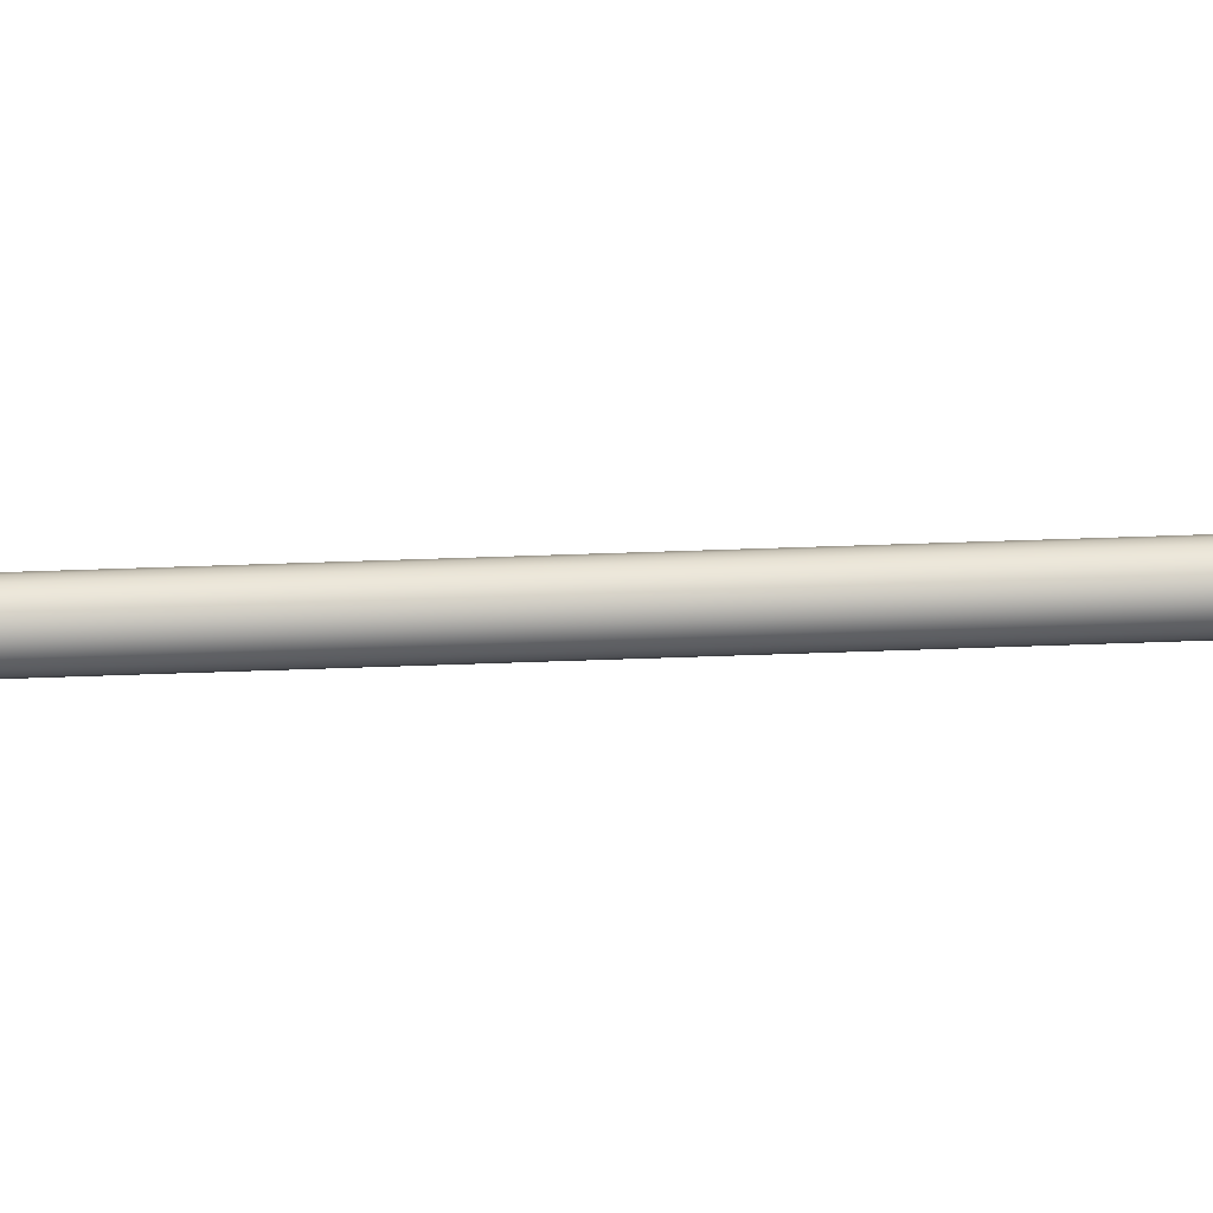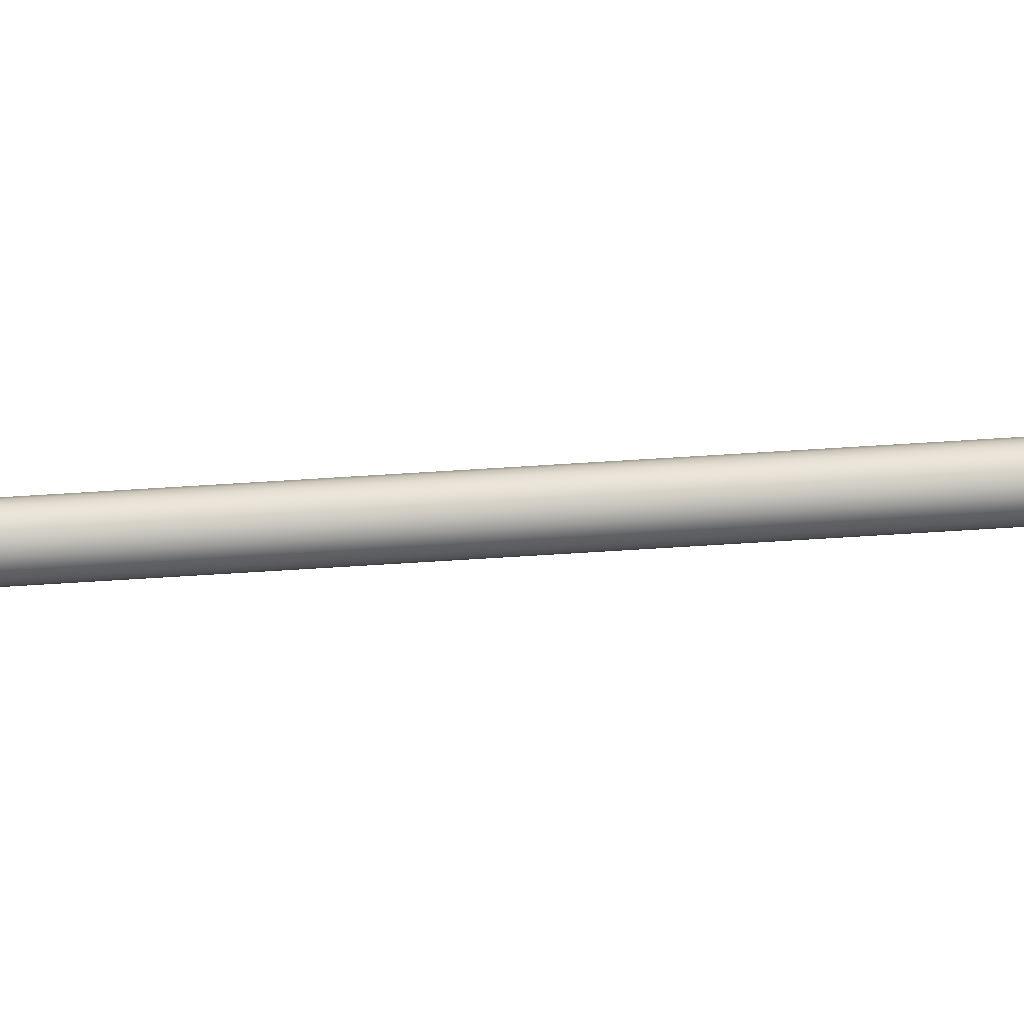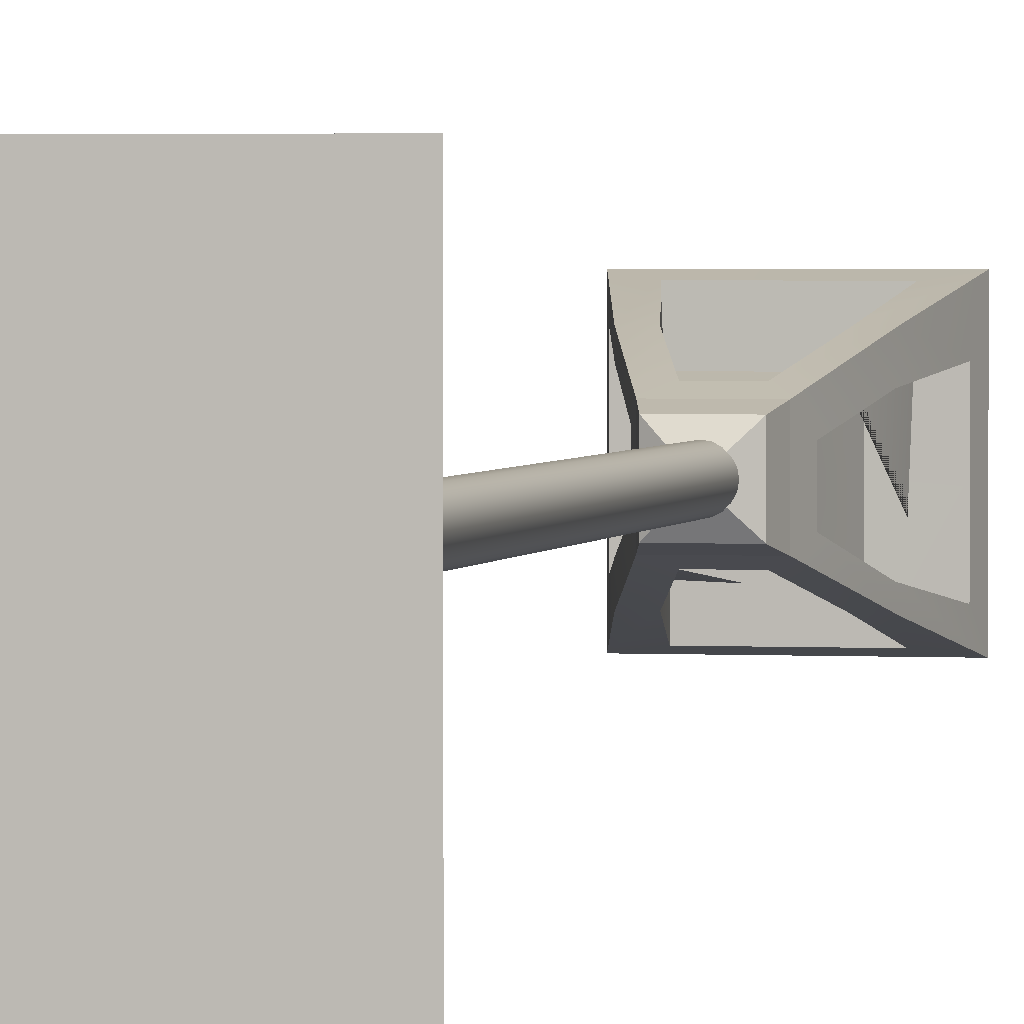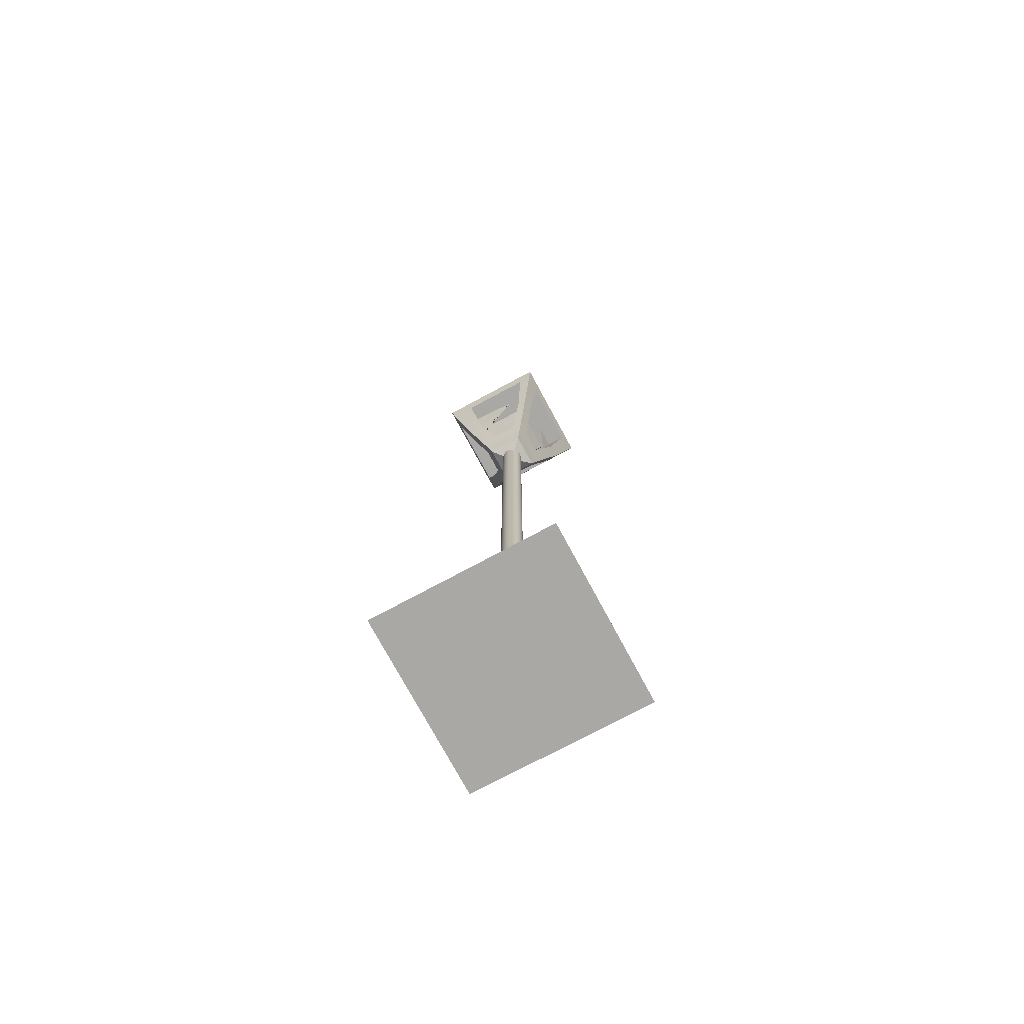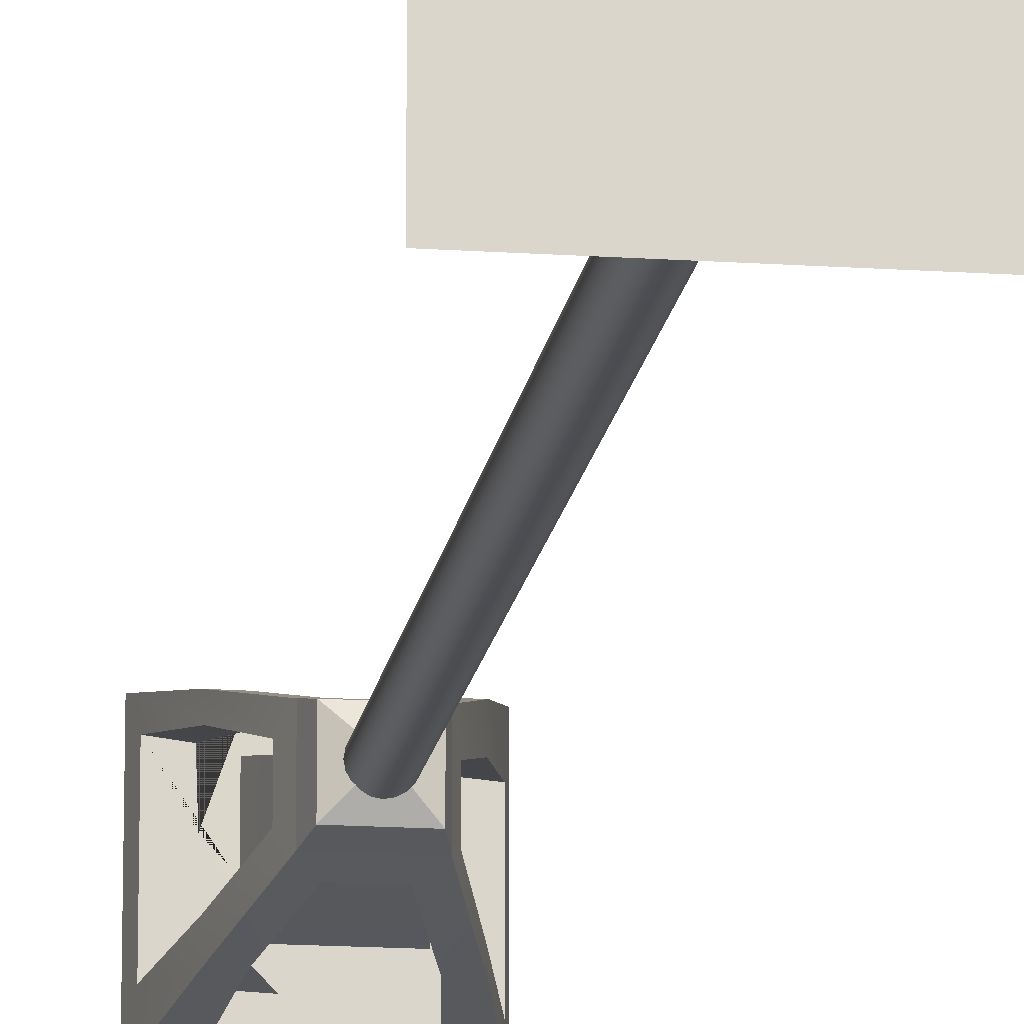
<metadata>
{"format":"obj","ext":"obj","renderer":"f3d","projection":"perspective","resolution":1024,"background":"white","views":[{"elev":37.1,"azim":87.0,"up":"+Z"},{"elev":-69.6,"azim":93.6,"up":"+Z"},{"elev":2.1,"azim":11.9,"up":"+Z"},{"elev":-75.0,"azim":118.3,"up":"+Y"},{"elev":-15.9,"azim":-8.1,"up":"+Z"}]}
</metadata>
<code>
g default
v 0.3625 4.782 -0.1178
v 0.3084 4.782 -0.224
v 0.224 4.782 -0.3084
v 0.1178 4.782 -0.3625
v 0 4.782 -0.3812
v -0.1178 4.782 -0.3625
v -0.224 4.782 -0.3084
v -0.3084 4.782 -0.224
v -0.3625 4.782 -0.1178
v -0.3812 4.782 0
v -0.3625 4.782 0.1178
v -0.3084 4.782 0.224
v -0.224 4.782 0.3084
v -0.1178 4.782 0.3625
v -0 4.782 0.3812
v 0.1178 4.782 0.3625
v 0.224 4.782 0.3084
v 0.3084 4.782 0.224
v 0.3625 4.782 0.1178
v 0.3812 4.782 0
v 0.3625 29.01 -0.1178
v 0.3084 29.01 -0.224
v 0.224 29.01 -0.3084
v 0.1178 29.01 -0.3625
v 0 29.01 -0.3812
v -0.1178 29.01 -0.3625
v -0.224 29.01 -0.3084
v -0.3084 29.01 -0.224
v -0.3625 29.01 -0.1178
v -0.3812 29.01 0
v -0.3625 29.01 0.1178
v -0.3084 29.01 0.224
v -0.224 29.01 0.3084
v -0.1178 29.01 0.3625
v -0 29.01 0.3812
v 0.1178 29.01 0.3625
v 0.224 29.01 0.3084
v 0.3084 29.01 0.224
v 0.3625 29.01 0.1178
v 0.3812 29.01 0
v 0 4.782 0
v 0 29.01 0
v -0.6211 28.44 -0.6211
v 0 28.1 0
v -0.6211 28.44 0
v 0 28.44 -0.6211
v -0.6211 28.44 0.6211
v 0.6211 28.44 -0.6211
v 0 28.44 0.6211
v 0.6211 28.44 0
v -0.4839 29.55 -0.5022
v 0.6211 28.44 0.6211
v 0.4582 29.57 -0.532
v -0.9579 31.29 1.42
v -0.9466 31.21 0.9996
v -1.989 33.76 -1.989
v 0 34.58 0
v 0 33.76 -1.989
v -1.989 33.76 0
v 1.989 33.76 -1.989
v -1.989 33.76 1.989
v 0.9466 31.21 0.8464
v 0.9579 31.29 1.42
v 0 33.76 1.989
v 1.989 33.76 0
v 1.989 33.76 1.989
v -0.7576 28.98 -0.7576
v 0 28.98 -0.7576
v -0.7576 28.98 0
v 0.7576 28.98 -0.7576
v -0.7576 28.98 0.7576
v 0 29.55 -0.921
v -0.4424 29.55 -0.921
v 0 29.55 -0.5055
v 0.4424 29.55 -0.921
v 0 28.98 0.7576
v 0.7576 28.98 0
v -0.5017 29.55 0.4406
v -0.921 29.55 0.02394
v -0.921 29.55 0.4917
v 0.7576 28.98 0.7576
v 0.921 29.55 -0.05058
v 0.921 29.55 -0.545
v 0.4424 29.55 0.4272
v -1.42 31.29 1.049
v 0 29.55 0.921
v 0.4424 29.55 0.921
v 0 29.55 0.4172
v -0.4424 29.55 0.921
v 1.42 31.29 0.8196
v 0.921 29.55 0.3427
v 0 33.25 -0.5406
v -0.3868 33.25 -0.5406
v -0.4424 33.25 -1.228
v 0 33.25 -1.264
v 0 33.25 -1.873
v 1.233 33.25 -1.873
v 1.233 33.25 -1.363
v -1.874 33.25 1.429
v -1.31 33.25 1.36
v 1.233 33.25 -0.5406
v 1.331 33.26 1.875
v 0 33.26 1.875
v -0.921 29.55 -0.396
v -0.9579 31.29 -1.42
v -0.9466 31.21 -0.8997
v -1.42 31.29 -0.8728
v 0.9466 31.21 -1.053
v 0.9579 31.29 -1.42
v 1.42 31.29 -1.103
v -1.874 33.25 -1.17
v -1.233 33.25 -1.195
v -1.233 33.25 -1.873
v 1.873 33.25 -1.415
v -1.874 33.25 0.125
v -0.9301 33.25 0.04861
v -1.272 33.25 0.4192
v 1.873 33.25 -0.1782
v 1.249 33.25 -0.1277
v 1.299 33.25 1.105
v 1.873 33.25 0
v 1.873 33.25 1.059
v -1.443 31.37 -1.443
v -1.874 33.25 0
v 1.443 31.37 -1.443
v -1.331 33.26 1.875
v -1.443 31.37 1.443
v 1.443 31.37 1.443
v -3 3.208 3
v 0 3.208 3
v 3 3.208 3
v -1.674 4.655 1.674
v 0 4.655 1.674
v 1.674 4.655 1.674
v -0.6614 6.41 0.6614
v 0 6.41 0.6614
v 0.6614 6.41 0.6614
v -0.6614 6.41 0
v 0 6.41 0
v 0.6614 6.41 0
v -0.6614 6.41 -0.6614
v 0 6.41 -0.6614
v 0.6614 6.41 -0.6614
v -1.674 4.655 -1.674
v 0 4.655 -1.674
v 1.674 4.655 -1.674
v -3 3.208 -3
v 0 3.208 -3
v 3 3.208 -3
v -3 3.208 0
v 0 3.208 0
v 3 3.208 0
v 1.674 4.655 0
v -1.674 4.655 0
v -0.3004 29.17 0.3004
v 0 29.17 0.3004
v 0.3004 29.17 0.3004
v -0.6118 30.65 0.6118
v 0 30.65 0.6118
v 0.6118 30.65 0.6118
v -0.9645 32.14 0.9645
v 0 32.14 0.9645
v 0.9645 32.14 0.9645
v -0.9645 32.14 0
v 0 32.89 0
v 0.9645 32.14 0
v -0.9645 32.14 -0.9645
v 0 32.14 -0.9645
v 0.9645 32.14 -0.9645
v -0.6118 30.65 -0.6118
v 0 30.65 -0.6118
v 0.6118 30.65 -0.6118
v -0.3004 29.17 -0.3004
v 0 29.17 -0.3004
v 0.3004 29.17 -0.3004
v -0.3004 29.17 0
v 0 29.17 0
v 0.3004 29.17 0
v 0.6118 30.65 0
v -0.6118 30.65 0
v 0.1886 34.43 -0.06129
v 0.1605 34.43 -0.1166
v 0.1166 34.43 -0.1605
v 0.06129 34.43 -0.1886
v -0 34.43 -0.1983
v -0.06129 34.43 -0.1886
v -0.1166 34.43 -0.1605
v -0.1605 34.43 -0.1166
v -0.1886 34.43 -0.06129
v -0.1983 34.43 -0
v -0.1886 34.43 0.06129
v -0.1605 34.43 0.1166
v -0.1166 34.43 0.1605
v -0.06129 34.43 0.1886
v -0 34.43 0.1983
v 0.06129 34.43 0.1886
v 0.1166 34.43 0.1605
v 0.1605 34.43 0.1166
v 0.1886 34.43 0.06129
v 0.1983 34.43 -0
v 0.3062 35.17 -0.09948
v 0.2604 35.17 -0.1892
v 0.1892 35.17 -0.2604
v 0.09948 35.17 -0.3062
v 0 35.17 -0.3219
v -0.09948 35.17 -0.3062
v -0.1892 35.17 -0.2604
v -0.2604 35.17 -0.1892
v -0.3062 35.17 -0.09948
v -0.3219 35.17 0
v -0.3062 35.17 0.09948
v -0.2604 35.17 0.1892
v -0.1892 35.17 0.2604
v -0.09948 35.17 0.3062
v -0 35.17 0.3219
v 0.09948 35.17 0.3062
v 0.1892 35.17 0.2604
v 0.2604 35.17 0.1892
v 0.3062 35.17 0.09948
v 0.3219 35.17 0
v 0 34.53 0
v 0 35.89 0
v 0.2277 34.6 0.3134
v 0.1197 34.6 0.3684
v -0 34.6 0.3873
v -0.1197 34.6 0.3684
v -0.2277 34.6 0.3134
v -0.3134 34.6 0.2277
v -0.3684 34.6 0.1197
v -0.3873 34.6 0
v -0.3684 34.6 -0.1197
v -0.3134 34.6 -0.2277
v -0.2277 34.6 -0.3134
v -0.1197 34.6 -0.3684
v 0 34.6 -0.3873
v 0.1197 34.6 -0.3684
v 0.2277 34.6 -0.3134
v 0.3134 34.6 -0.2277
v 0.3684 34.6 -0.1197
v 0.3873 34.6 0
v 0.3684 34.6 0.1197
v 0.3134 34.6 0.2277
v 0.2525 34.86 0.3476
v 0.1328 34.86 0.4086
v 0 34.86 0.4296
v -0.1328 34.86 0.4086
v -0.2525 34.86 0.3476
v -0.3476 34.86 0.2525
v -0.4086 34.86 0.1328
v -0.4296 34.86 0
v -0.4086 34.86 -0.1328
v -0.3476 34.86 -0.2525
v -0.2525 34.86 -0.3476
v -0.1328 34.86 -0.4086
v 0 34.86 -0.4296
v 0.1328 34.86 -0.4086
v 0.2525 34.86 -0.3476
v 0.3476 34.86 -0.2525
v 0.4086 34.86 -0.1328
v 0.4296 34.86 0
v 0.4086 34.86 0.1328
v 0.3476 34.86 0.2525
v 0.2277 35.03 0.3134
v 0.1197 35.03 0.3684
v -0 35.03 0.3873
v -0.1197 35.03 0.3684
v -0.2277 35.03 0.3134
v -0.3134 35.03 0.2277
v -0.3684 35.03 0.1197
v -0.3873 35.03 0
v -0.3684 35.03 -0.1197
v -0.3134 35.03 -0.2277
v -0.2277 35.03 -0.3134
v -0.1197 35.03 -0.3684
v 0 35.03 -0.3873
v 0.1197 35.03 -0.3684
v 0.2277 35.03 -0.3134
v 0.3134 35.03 -0.2277
v 0.3684 35.03 -0.1197
v 0.3873 35.03 0
v 0.3684 35.03 0.1197
v 0.3134 35.03 0.2277
g pCylinder3
f 1 2 22 21
f 2 3 23 22
f 3 4 24 23
f 4 5 25 24
f 5 6 26 25
f 6 7 27 26
f 7 8 28 27
f 8 9 29 28
f 9 10 30 29
f 10 11 31 30
f 11 12 32 31
f 12 13 33 32
f 13 14 34 33
f 14 15 35 34
f 15 16 36 35
f 16 17 37 36
f 17 18 38 37
f 18 19 39 38
f 19 20 40 39
f 20 1 21 40
f 2 1 41
f 3 2 41
f 4 3 41
f 5 4 41
f 6 5 41
f 7 6 41
f 8 7 41
f 9 8 41
f 10 9 41
f 11 10 41
f 12 11 41
f 13 12 41
f 14 13 41
f 15 14 41
f 16 15 41
f 17 16 41
f 18 17 41
f 19 18 41
f 20 19 41
f 1 20 41
f 21 22 42
f 22 23 42
f 23 24 42
f 24 25 42
f 25 26 42
f 26 27 42
f 27 28 42
f 28 29 42
f 29 30 42
f 30 31 42
f 31 32 42
f 32 33 42
f 33 34 42
f 34 35 42
f 35 36 42
f 36 37 42
f 37 38 42
f 38 39 42
f 39 40 42
f 40 21 42
f 43 44 45
f 43 46 44
f 45 44 47
f 46 48 44
f 47 44 49
f 44 48 50
f 44 50 52
f 44 52 49
f 54 55 100 117 126
f 56 57 58
f 59 57 56
f 57 60 58
f 61 57 59
f 62 63 102 101 119 120
f 61 64 57
f 57 65 60
f 57 66 65
f 64 66 57
f 67 68 46 43
f 69 67 43 45
f 68 70 48 46
f 71 69 45 47
f 72 73 51 74
f 75 72 74 53
f 76 71 47 49
f 70 77 50 48
f 78 79 80
f 77 81 52 50
f 81 76 49 52
f 82 83 53 84
f 80 85 55 78
f 86 87 84 88
f 54 89 78 55
f 84 62 90 91
f 87 63 62 84
f 92 93 94 95
f 95 96 97 98
f 99 100 55 85
f 98 101 92 95
f 102 103 92 101
f 78 51 104 79
f 51 73 105 106
f 51 106 107 104
f 107 106 112 94 111
f 84 53 74 88
f 89 86 88 78
f 108 109 75 53
f 83 110 108 53
f 91 82 84
f 96 95 94 112 113
f 98 97 109 108
f 110 114 98 108
f 99 115 116 117 100
f 118 119 101 98 114
f 120 119 118 121 122
f 105 113 112 106
f 56 113 105 123
f 115 124 111 94 93 116
f 58 60 97 96
f 103 126 117 116 93 92
f 61 126 103 64
f 66 122 121 65
f 102 66 64 103
f 123 105 73 67
f 67 69 79 104
f 88 74 51 78
f 75 70 68 72
f 56 111 124 59
f 71 76 86 89
f 81 77 82 91
f 87 81 128 63
f 114 60 65 121 118
f 62 120 122 90
f 80 71 127 85
f 83 70 125 110
f 99 61 59 124 115
f 109 125 70 75
f 67 73 72 68
f 67 104 107 123
f 69 71 80 79
f 71 89 54 127
f 76 81 87 86
f 81 91 90 128
f 77 70 83 82
f 56 58 96 113
f 123 107 111 56
f 85 127 61 99
f 127 54 126 61
f 63 128 66 102
f 128 90 122 66
f 110 125 60 114
f 97 60 125 109
f 129 130 133 132
f 130 131 134 133
f 132 133 136 135
f 133 134 137 136
f 135 136 139 138
f 136 137 140 139
f 138 139 142 141
f 139 140 143 142
f 141 142 145 144
f 142 143 146 145
f 144 145 148 147
f 145 146 149 148
f 147 148 151 150
f 148 149 152 151
f 150 151 130 129
f 151 152 131 130
f 152 149 146 153
f 131 152 153 134
f 153 146 143 140
f 134 153 140 137
f 147 150 154 144
f 150 129 132 154
f 144 154 138 141
f 154 132 135 138
f 155 156 159 158
f 156 157 160 159
f 158 159 162 161
f 159 160 163 162
f 161 165 164
f 165 163 166
f 167 165 168
f 165 169 168
f 167 168 171 170
f 168 169 172 171
f 170 171 174 173
f 171 172 175 174
f 173 174 177 176
f 174 175 178 177
f 176 177 156 155
f 177 178 157 156
f 178 175 172 179
f 157 178 179 160
f 179 172 169 166
f 160 179 166 163
f 173 176 180 170
f 176 155 158 180
f 170 180 164 167
f 180 158 161 164
f 161 162 165
f 162 163 165
f 164 165 167
f 165 166 169
f 181 182 238 239
f 182 183 237 238
f 183 184 236 237
f 184 185 235 236
f 185 186 234 235
f 186 187 233 234
f 187 188 232 233
f 188 189 231 232
f 189 190 230 231
f 190 191 229 230
f 191 192 228 229
f 192 193 227 228
f 193 194 226 227
f 194 195 225 226
f 195 196 224 225
f 196 197 223 224
f 197 198 242 223
f 198 199 241 242
f 199 200 240 241
f 200 181 239 240
f 182 181 221
f 183 182 221
f 184 183 221
f 185 184 221
f 186 185 221
f 187 186 221
f 188 187 221
f 189 188 221
f 190 189 221
f 191 190 221
f 192 191 221
f 193 192 221
f 194 193 221
f 195 194 221
f 196 195 221
f 197 196 221
f 198 197 221
f 199 198 221
f 200 199 221
f 181 200 221
f 201 202 222
f 202 203 222
f 203 204 222
f 204 205 222
f 205 206 222
f 206 207 222
f 207 208 222
f 208 209 222
f 209 210 222
f 210 211 222
f 211 212 222
f 212 213 222
f 213 214 222
f 214 215 222
f 215 216 222
f 216 217 222
f 217 218 222
f 218 219 222
f 219 220 222
f 220 201 222
f 224 223 243 244
f 225 224 244 245
f 226 225 245 246
f 227 226 246 247
f 228 227 247 248
f 229 228 248 249
f 230 229 249 250
f 231 230 250 251
f 232 231 251 252
f 233 232 252 253
f 234 233 253 254
f 235 234 254 255
f 236 235 255 256
f 237 236 256 257
f 238 237 257 258
f 239 238 258 259
f 240 239 259 260
f 241 240 260 261
f 242 241 261 262
f 223 242 262 243
f 244 243 263 264
f 245 244 264 265
f 246 245 265 266
f 247 246 266 267
f 248 247 267 268
f 249 248 268 269
f 250 249 269 270
f 251 250 270 271
f 252 251 271 272
f 253 252 272 273
f 254 253 273 274
f 255 254 274 275
f 256 255 275 276
f 257 256 276 277
f 258 257 277 278
f 259 258 278 279
f 260 259 279 280
f 261 260 280 281
f 262 261 281 282
f 243 262 282 263
f 264 263 217 216
f 265 264 216 215
f 266 265 215 214
f 267 266 214 213
f 268 267 213 212
f 269 268 212 211
f 270 269 211 210
f 271 270 210 209
f 272 271 209 208
f 273 272 208 207
f 274 273 207 206
f 275 274 206 205
f 276 275 205 204
f 277 276 204 203
f 278 277 203 202
f 279 278 202 201
f 280 279 201 220
f 281 280 220 219
f 282 281 219 218
f 263 282 218 217

</code>
